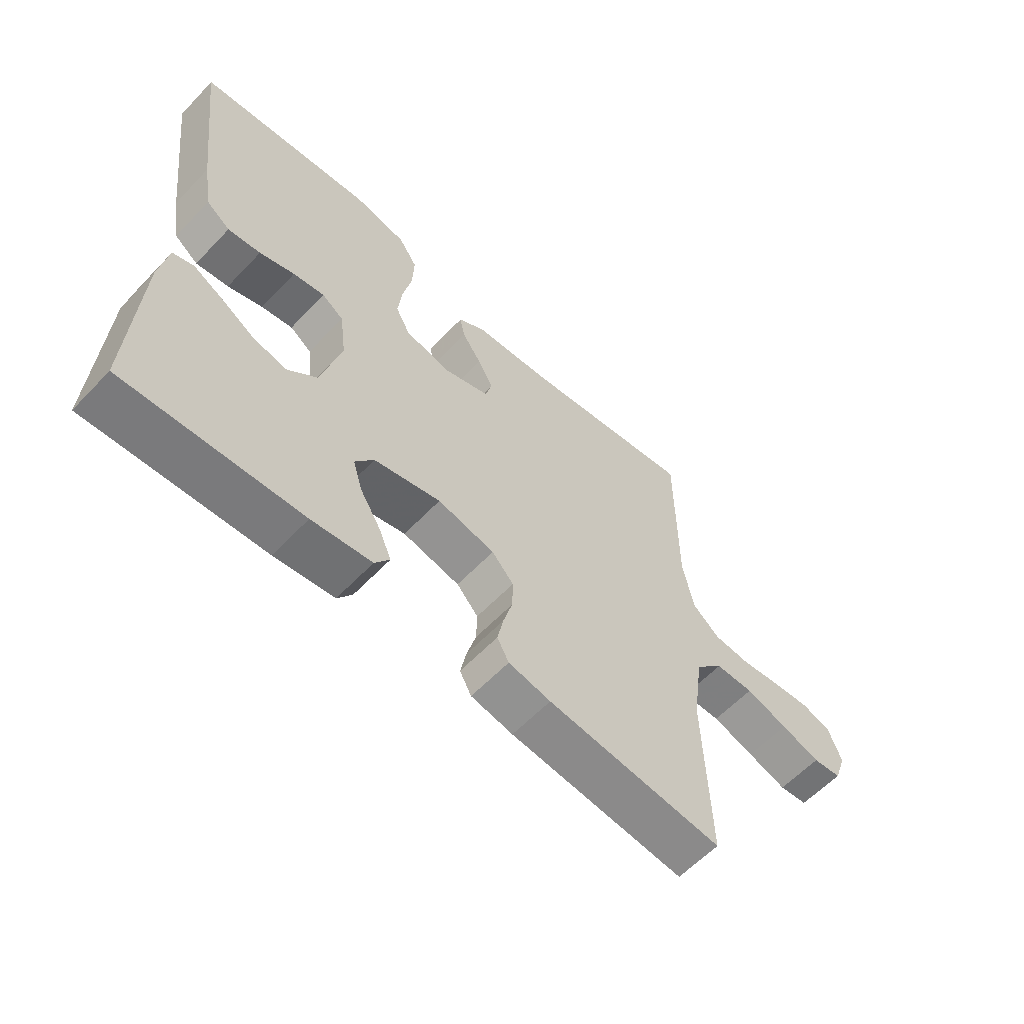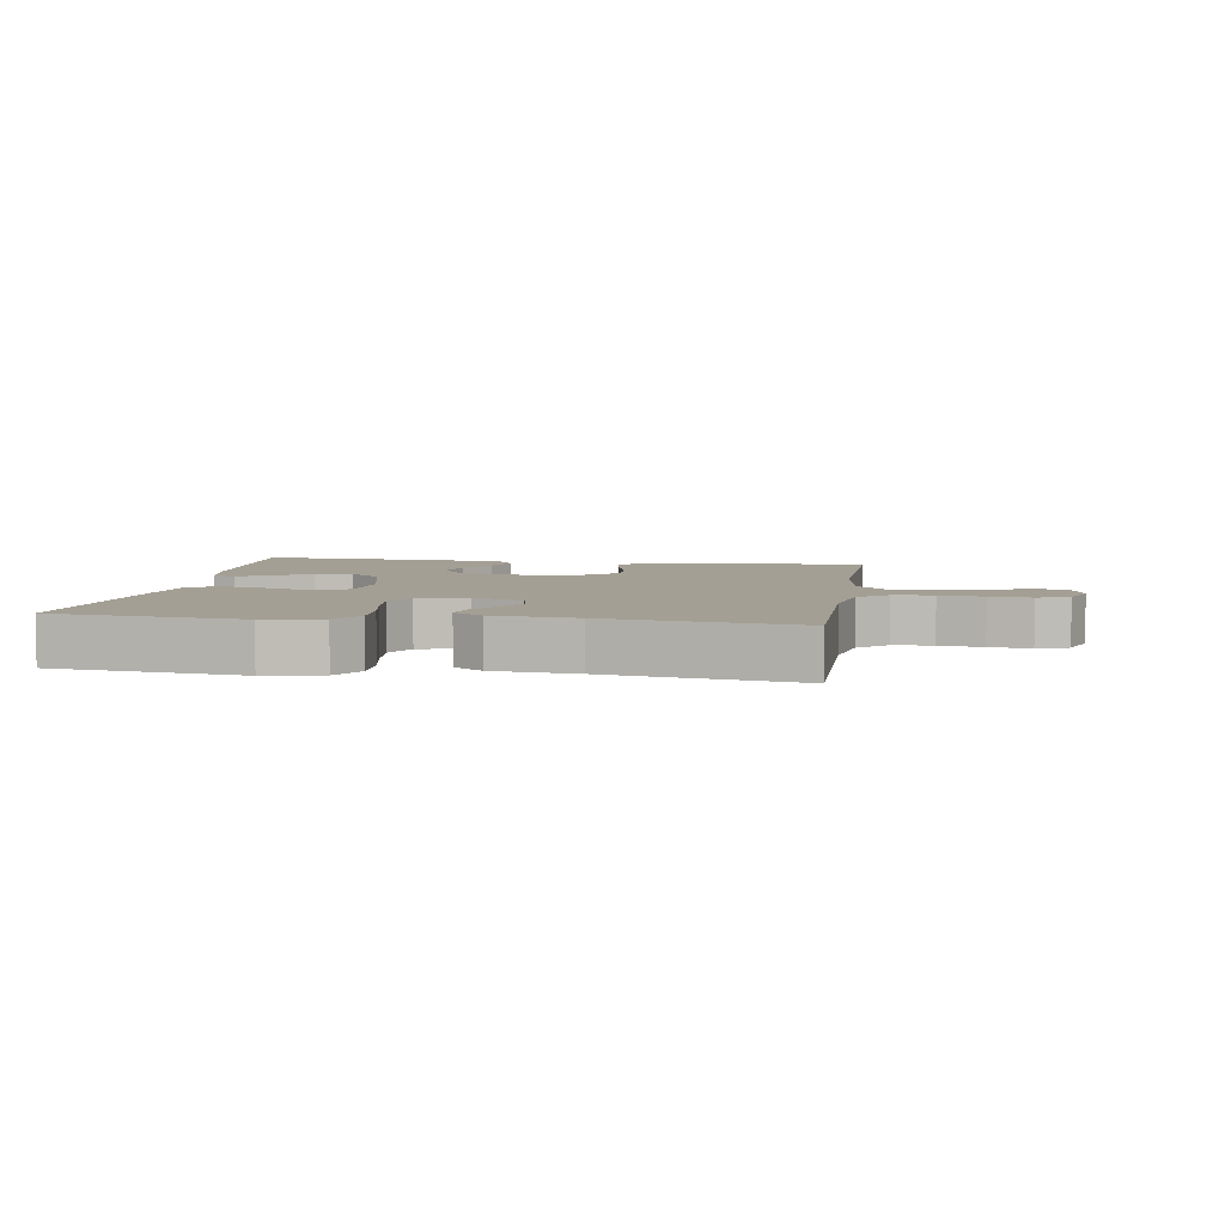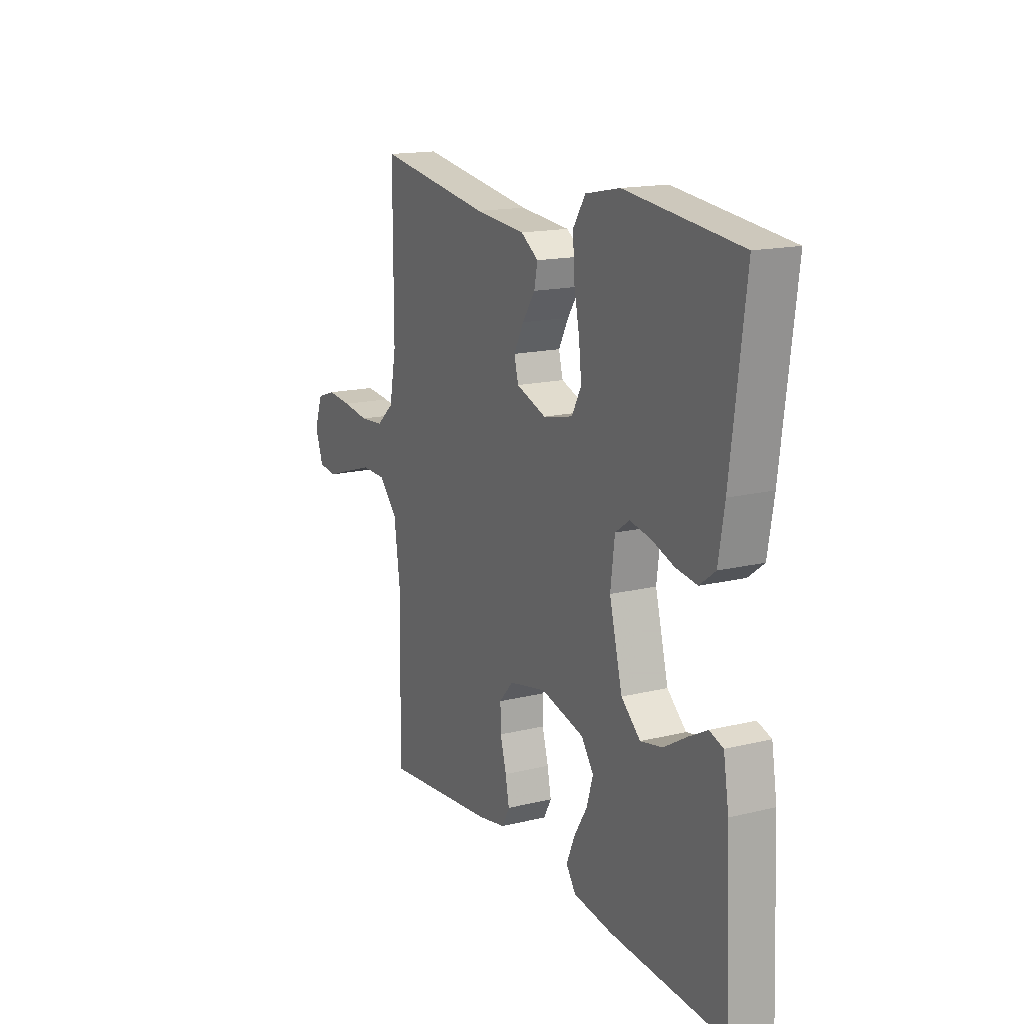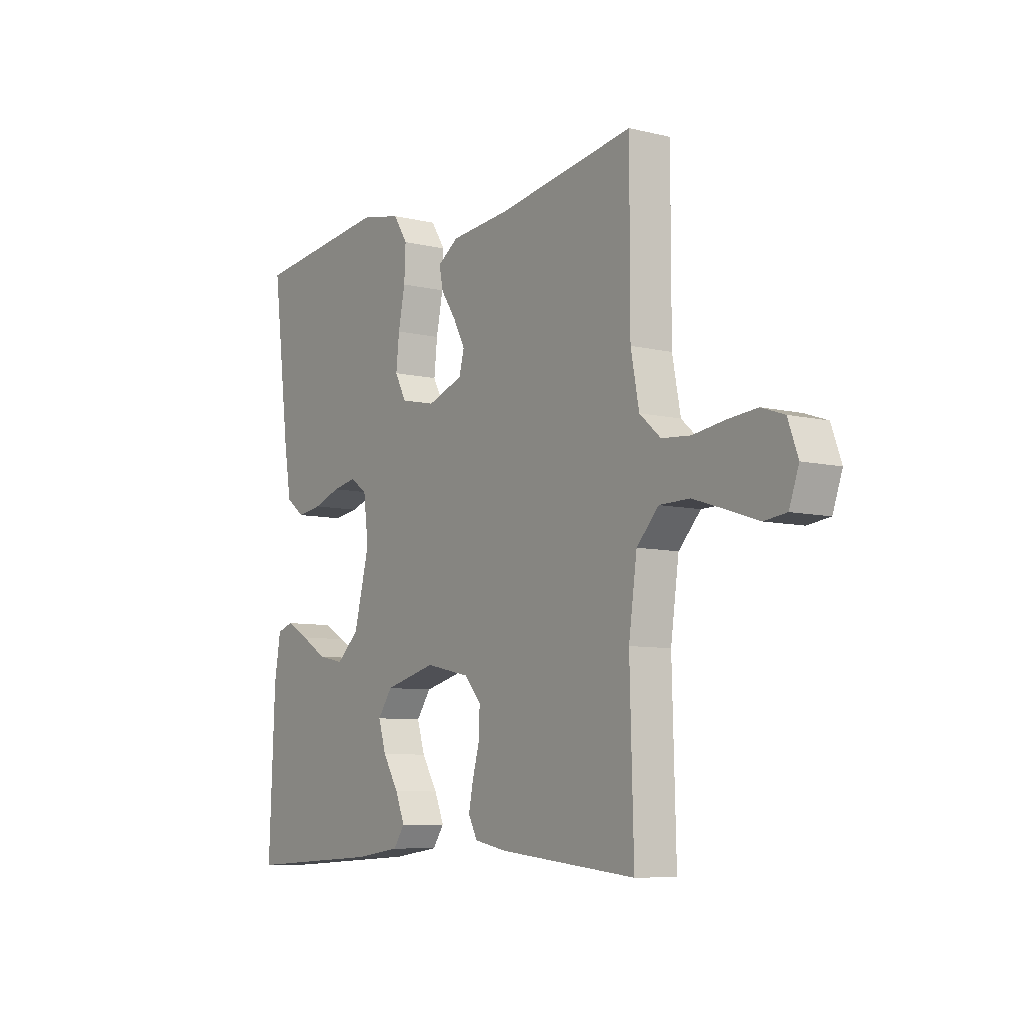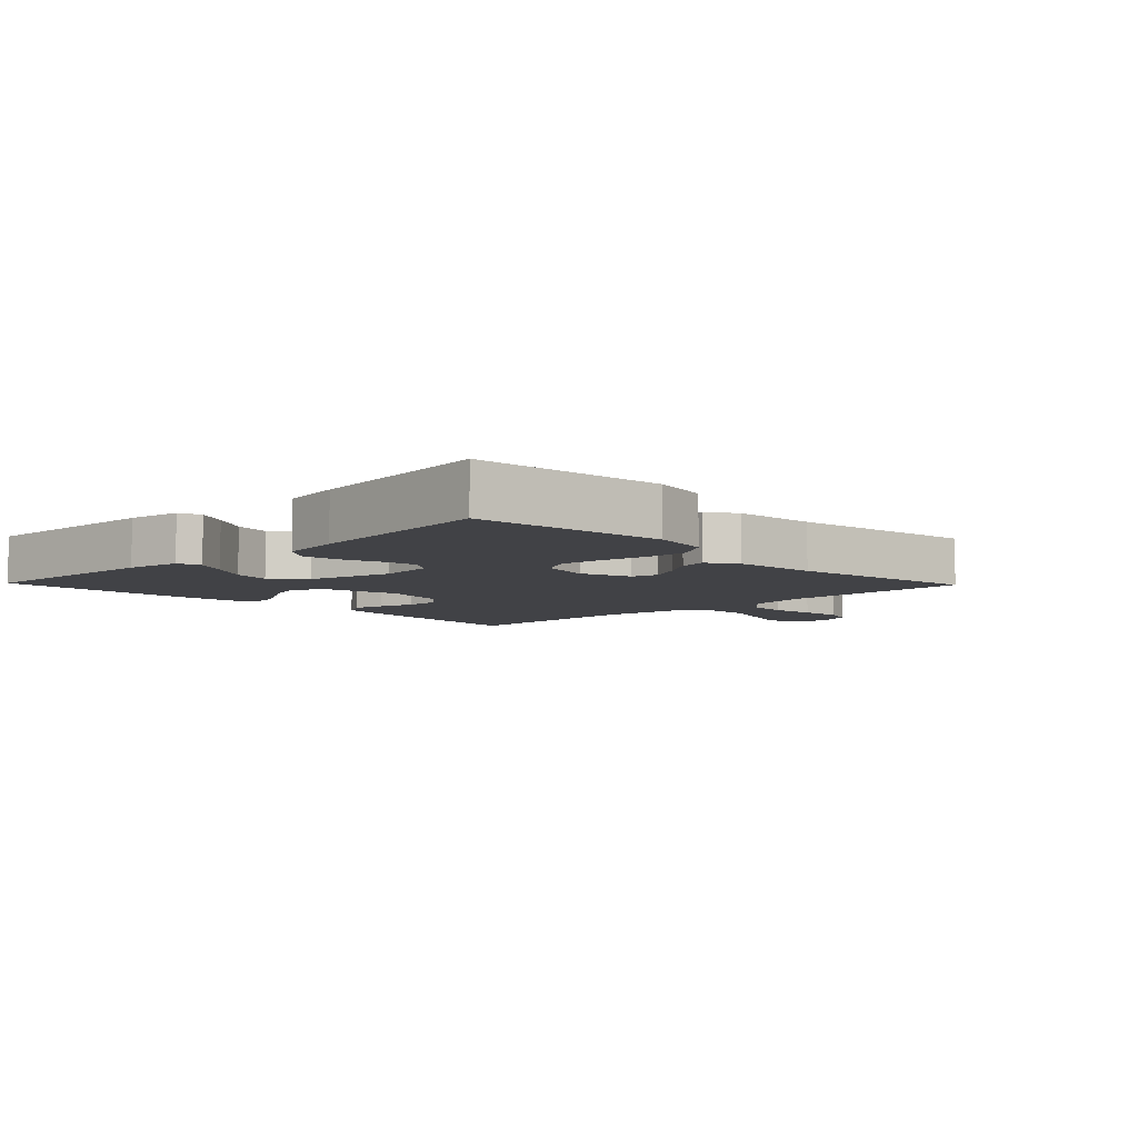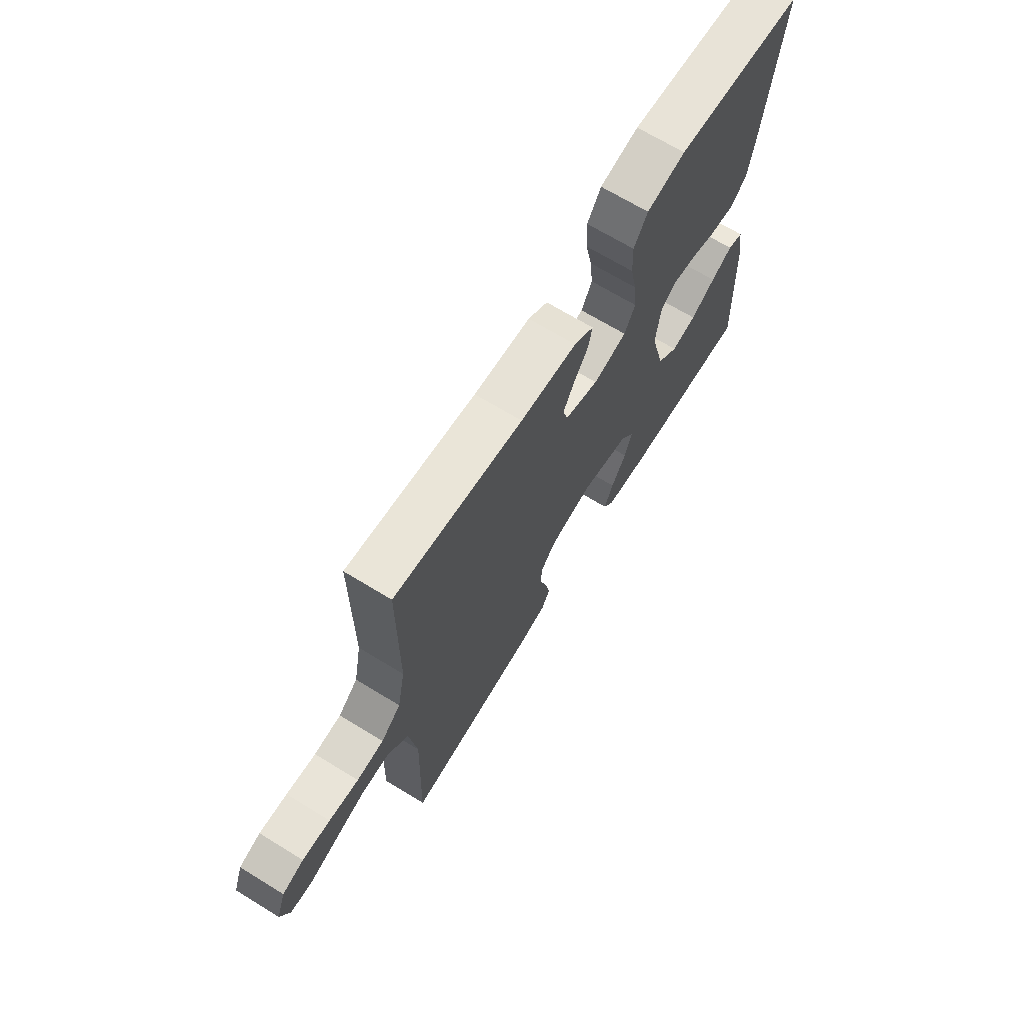
<metadata>
{"format":"obj","ext":"obj","renderer":"f3d","projection":"perspective","resolution":1024,"background":"white","views":[{"elev":-60.2,"azim":-43.3,"up":"+Z"},{"elev":5.5,"azim":8.9,"up":"+Y"},{"elev":16.0,"azim":-116.9,"up":"+Z"},{"elev":-7.8,"azim":55.9,"up":"+Z"},{"elev":-6.6,"azim":-46.0,"up":"+Y"},{"elev":68.6,"azim":121.5,"up":"+Z"}]}
</metadata>
<code>
v -0.5 0.07 -0.5
v -0.487 0.07 -0.2
v -0.473 0.07 -0.115
v -0.437 0.07 -0.103
v -0.387 0.07 -0.13
v -0.329 0.07 -0.165
v -0.271 0.07 -0.177
v -0.221 0.07 -0.132
v -0.187 0.07 0
v -0.198 0.07 0.087
v -0.235 0.07 0.113
v -0.289 0.07 0.103
v -0.349 0.07 0.082
v -0.405 0.07 0.074
v -0.446 0.07 0.105
v -0.462 0.07 0.2
v -0.5 0.07 0.5
v -0.2 0.07 0.534
v -0.11 0.07 0.516
v -0.078 0.07 0.467
v -0.081 0.07 0.4
v -0.096 0.07 0.328
v -0.103 0.07 0.263
v -0.078 0.07 0.216
v 0 0.07 0.199
v 0.079 0.07 0.227
v 0.09 0.07 0.269
v 0.064 0.07 0.318
v 0.031 0.07 0.367
v 0.022 0.07 0.41
v 0.068 0.07 0.441
v 0.2 0.07 0.453
v 0.5 0.07 0.5
v 0.5 0.07 0.2
v 0.518 0.07 0.106
v 0.564 0.07 0.066
v 0.627 0.07 0.061
v 0.696 0.07 0.071
v 0.761 0.07 0.077
v 0.811 0.07 0.06
v 0.833 0.07 0
v 0.812 0.07 -0.059
v 0.763 0.07 -0.065
v 0.696 0.07 -0.043
v 0.624 0.07 -0.02
v 0.558 0.07 -0.021
v 0.51 0.07 -0.072
v 0.492 0.07 -0.2
v 0.5 0.07 -0.5
v 0.2 0.07 -0.469
v 0.128 0.07 -0.455
v 0.108 0.07 -0.418
v 0.118 0.07 -0.368
v 0.134 0.07 -0.311
v 0.135 0.07 -0.259
v 0.098 0.07 -0.218
v 0 0.07 -0.197
v -0.114 0.07 -0.226
v -0.146 0.07 -0.271
v -0.129 0.07 -0.326
v -0.094 0.07 -0.383
v -0.073 0.07 -0.433
v -0.098 0.07 -0.469
v -0.2 0.07 -0.483
v -0.5 0 -0.5
v -0.487 0 -0.2
v -0.473 0 -0.115
v -0.437 0 -0.103
v -0.387 0 -0.13
v -0.329 0 -0.165
v -0.271 0 -0.177
v -0.221 0 -0.132
v -0.187 0 0
v -0.198 0 0.087
v -0.235 0 0.113
v -0.289 0 0.103
v -0.349 0 0.082
v -0.405 0 0.074
v -0.446 0 0.105
v -0.462 0 0.2
v -0.5 0 0.5
v -0.2 0 0.534
v -0.11 0 0.516
v -0.078 0 0.467
v -0.081 0 0.4
v -0.096 0 0.328
v -0.103 0 0.263
v -0.078 0 0.216
v 0 0 0.199
v 0.079 0 0.227
v 0.09 0 0.269
v 0.064 0 0.318
v 0.031 0 0.367
v 0.022 0 0.41
v 0.068 0 0.441
v 0.2 0 0.453
v 0.5 0 0.5
v 0.5 0 0.2
v 0.518 0 0.106
v 0.564 0 0.066
v 0.627 0 0.061
v 0.696 0 0.071
v 0.761 0 0.077
v 0.811 0 0.06
v 0.833 0 0
v 0.812 0 -0.059
v 0.763 0 -0.065
v 0.696 0 -0.043
v 0.624 0 -0.02
v 0.558 0 -0.021
v 0.51 0 -0.072
v 0.492 0 -0.2
v 0.5 0 -0.5
v 0.2 0 -0.469
v 0.128 0 -0.455
v 0.108 0 -0.418
v 0.118 0 -0.368
v 0.134 0 -0.311
v 0.135 0 -0.259
v 0.098 0 -0.218
v 0 0 -0.197
v -0.114 0 -0.226
v -0.146 0 -0.271
v -0.129 0 -0.326
v -0.094 0 -0.383
v -0.073 0 -0.433
v -0.098 0 -0.469
v -0.2 0 -0.483
f 4 5 6
f 3 4 6
f 2 3 6
f 1 2 6
f 64 1 6
f 63 64 6
f 62 63 6
f 61 62 6
f 60 61 6
f 59 60 6 7
f 58 59 7 8
f 57 58 8 9
f 56 57 9 10
f 52 53 54
f 51 52 54
f 50 51 54
f 49 50 54
f 48 49 54
f 47 48 54 55
f 46 47 55 56
f 42 43 44
f 41 42 44
f 40 41 44
f 39 40 44
f 38 39 44
f 37 38 44
f 36 37 44 45
f 35 36 45 46
f 32 33 34
f 32 34 35
f 31 32 35
f 30 31 35
f 29 30 35
f 28 29 35
f 27 28 35 46
f 20 21 22
f 19 20 22
f 18 19 22
f 17 18 22
f 16 17 22
f 15 16 22
f 14 15 22
f 13 14 22
f 12 13 22
f 11 12 22 23
f 10 11 23 24
f 26 27 46 56
f 25 26 56 10
f 10 24 25
f 70 69 68
f 70 68 67
f 70 67 66
f 70 66 65
f 70 65 128
f 70 128 127
f 70 127 126
f 70 126 125
f 70 125 124
f 71 70 124 123
f 72 71 123 122
f 73 72 122 121
f 74 73 121 120
f 118 117 116
f 118 116 115
f 118 115 114
f 118 114 113
f 118 113 112
f 119 118 112 111
f 120 119 111 110
f 108 107 106
f 108 106 105
f 108 105 104
f 108 104 103
f 108 103 102
f 108 102 101
f 109 108 101 100
f 110 109 100 99
f 98 97 96
f 99 98 96
f 99 96 95
f 99 95 94
f 99 94 93
f 99 93 92
f 110 99 92 91
f 86 85 84
f 86 84 83
f 86 83 82
f 86 82 81
f 86 81 80
f 86 80 79
f 86 79 78
f 86 78 77
f 86 77 76
f 87 86 76 75
f 88 87 75 74
f 120 110 91 90
f 74 120 90 89
f 89 88 74
f 1 65 66 2
f 2 66 67 3
f 3 67 68 4
f 4 68 69 5
f 5 69 70 6
f 6 70 71 7
f 7 71 72 8
f 8 72 73 9
f 9 73 74 10
f 10 74 75 11
f 11 75 76 12
f 12 76 77 13
f 13 77 78 14
f 14 78 79 15
f 15 79 80 16
f 16 80 81 17
f 17 81 82 18
f 18 82 83 19
f 19 83 84 20
f 20 84 85 21
f 21 85 86 22
f 22 86 87 23
f 23 87 88 24
f 24 88 89 25
f 25 89 90 26
f 26 90 91 27
f 27 91 92 28
f 28 92 93 29
f 29 93 94 30
f 30 94 95 31
f 31 95 96 32
f 32 96 97 33
f 33 97 98 34
f 34 98 99 35
f 35 99 100 36
f 36 100 101 37
f 37 101 102 38
f 38 102 103 39
f 39 103 104 40
f 40 104 105 41
f 41 105 106 42
f 42 106 107 43
f 43 107 108 44
f 44 108 109 45
f 45 109 110 46
f 46 110 111 47
f 47 111 112 48
f 48 112 113 49
f 49 113 114 50
f 50 114 115 51
f 51 115 116 52
f 52 116 117 53
f 53 117 118 54
f 54 118 119 55
f 55 119 120 56
f 56 120 121 57
f 57 121 122 58
f 58 122 123 59
f 59 123 124 60
f 60 124 125 61
f 61 125 126 62
f 62 126 127 63
f 63 127 128 64
f 64 128 65 1

</code>
